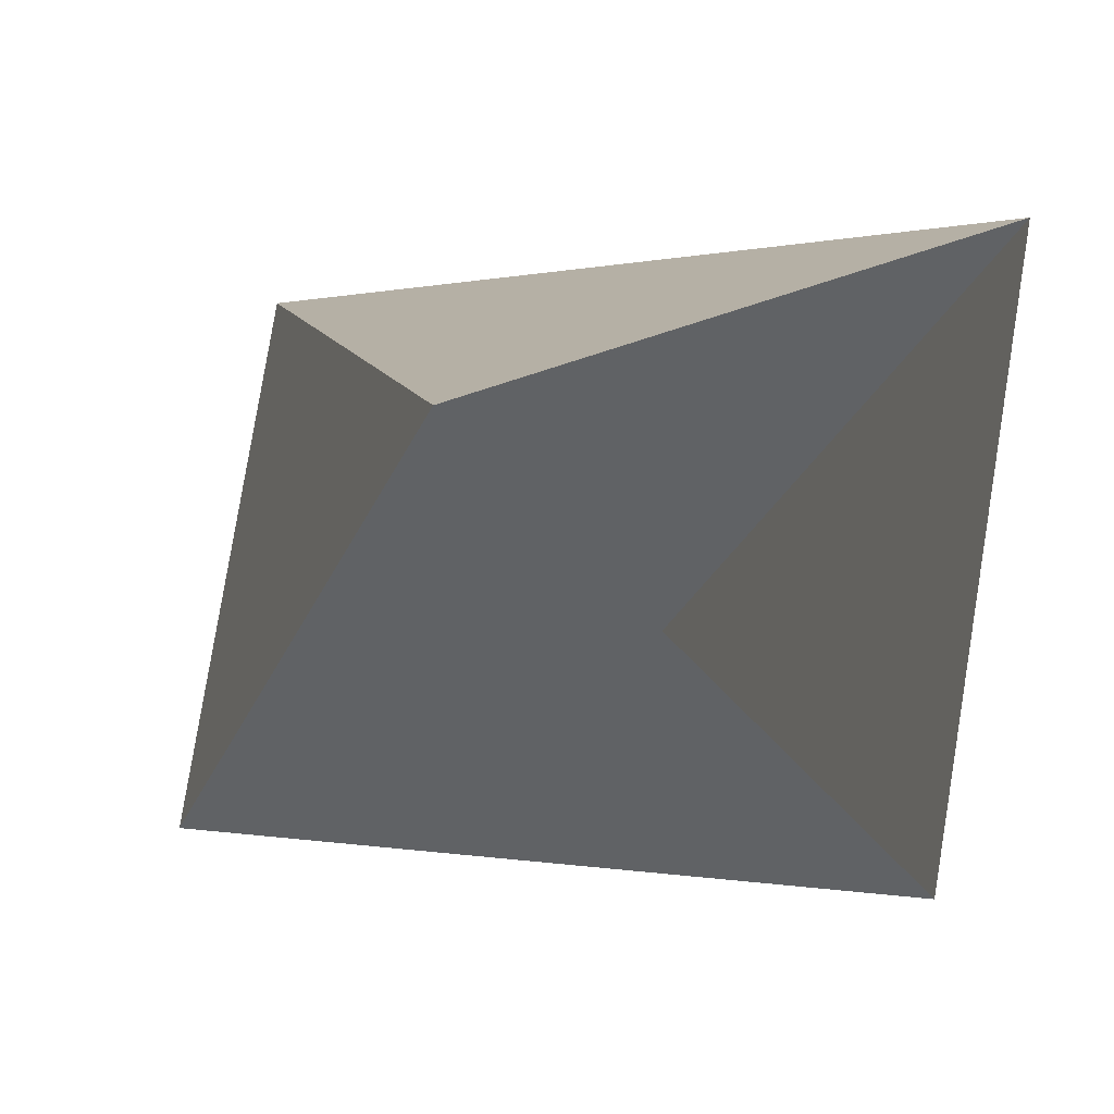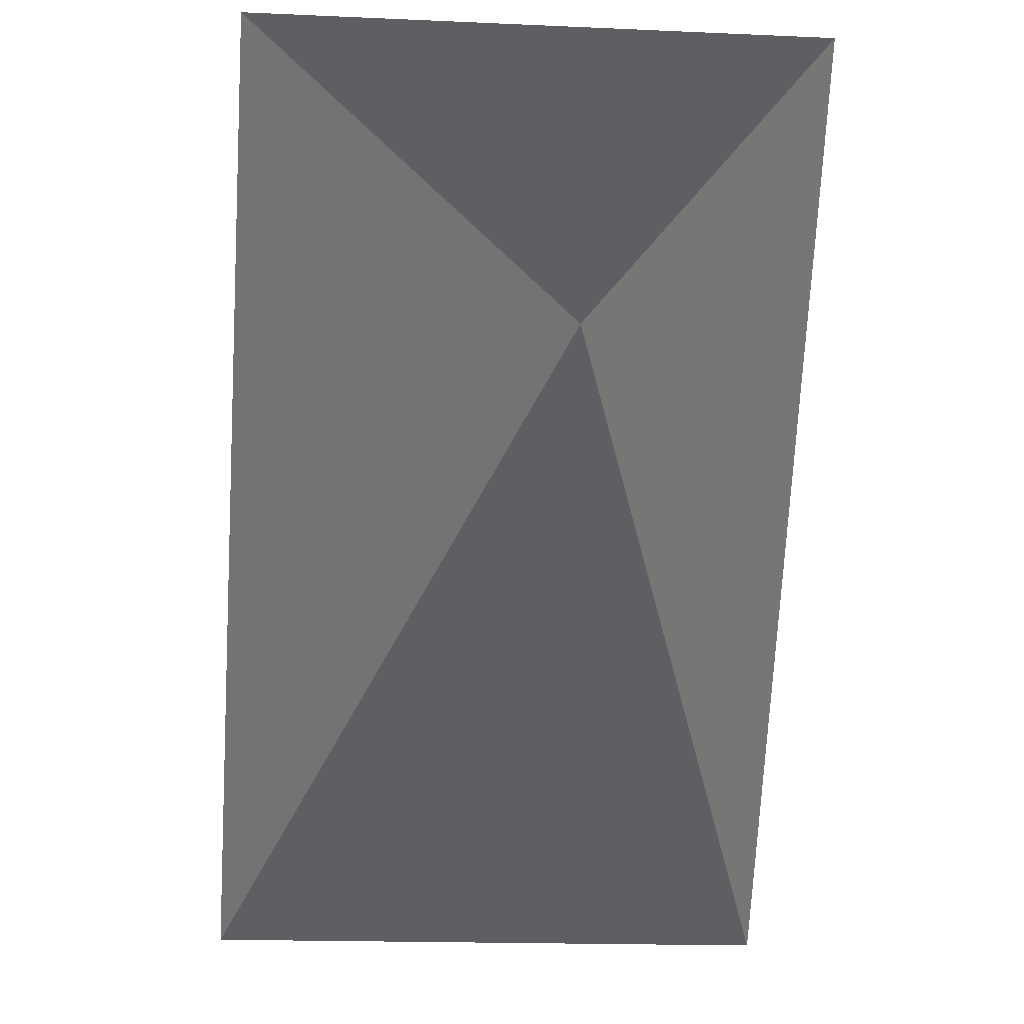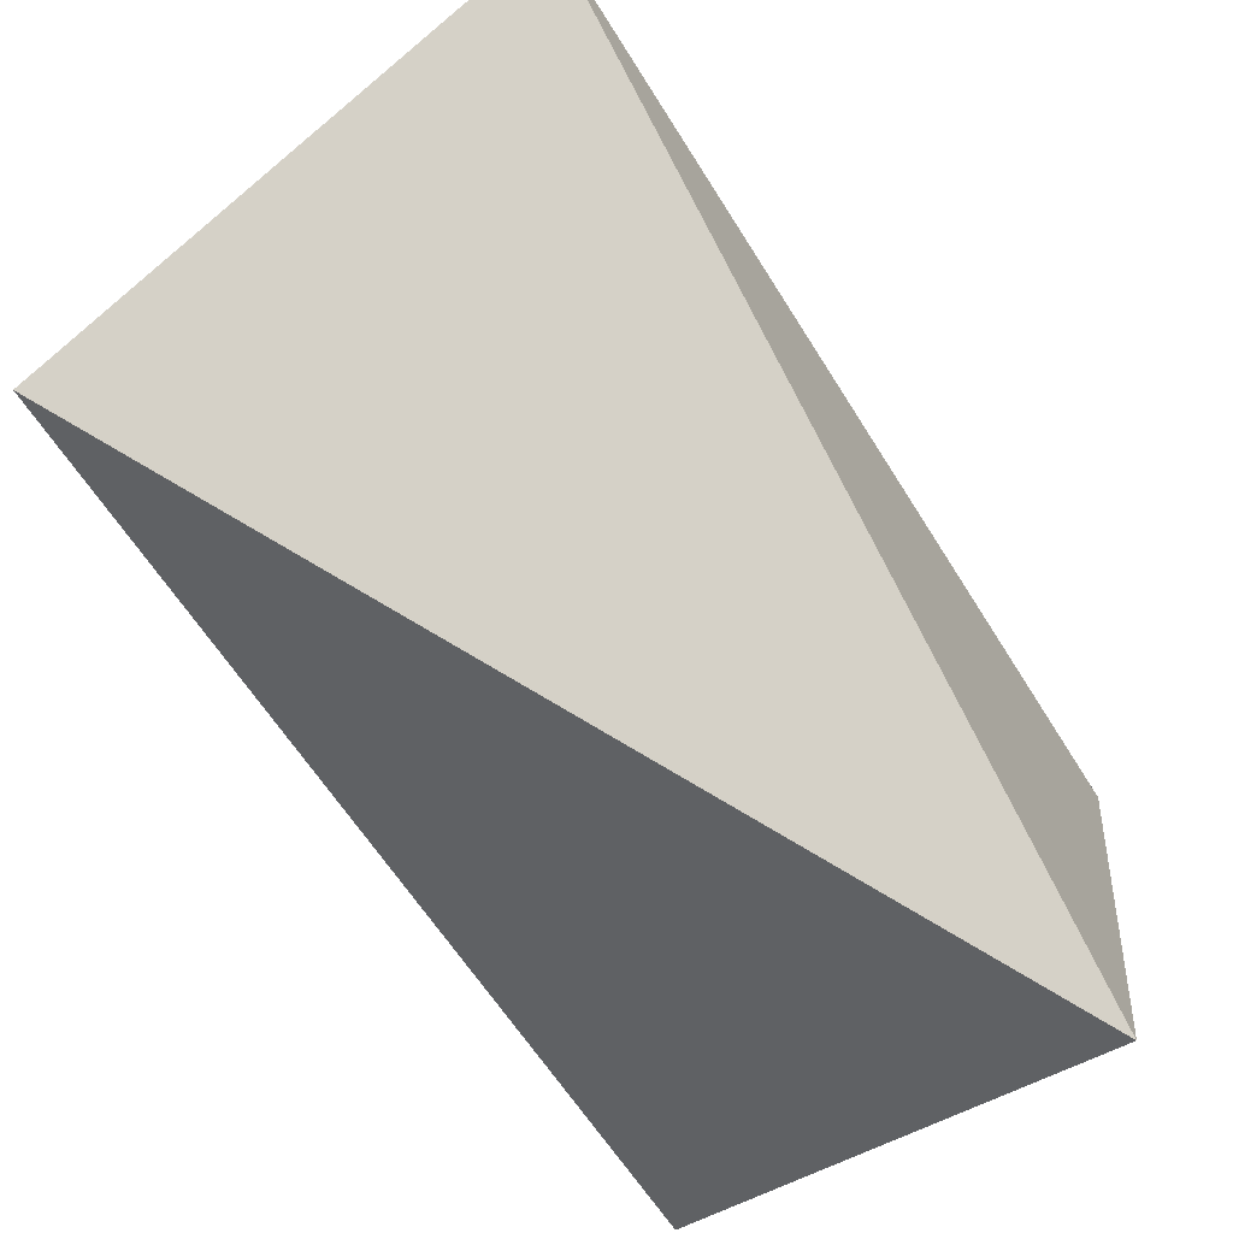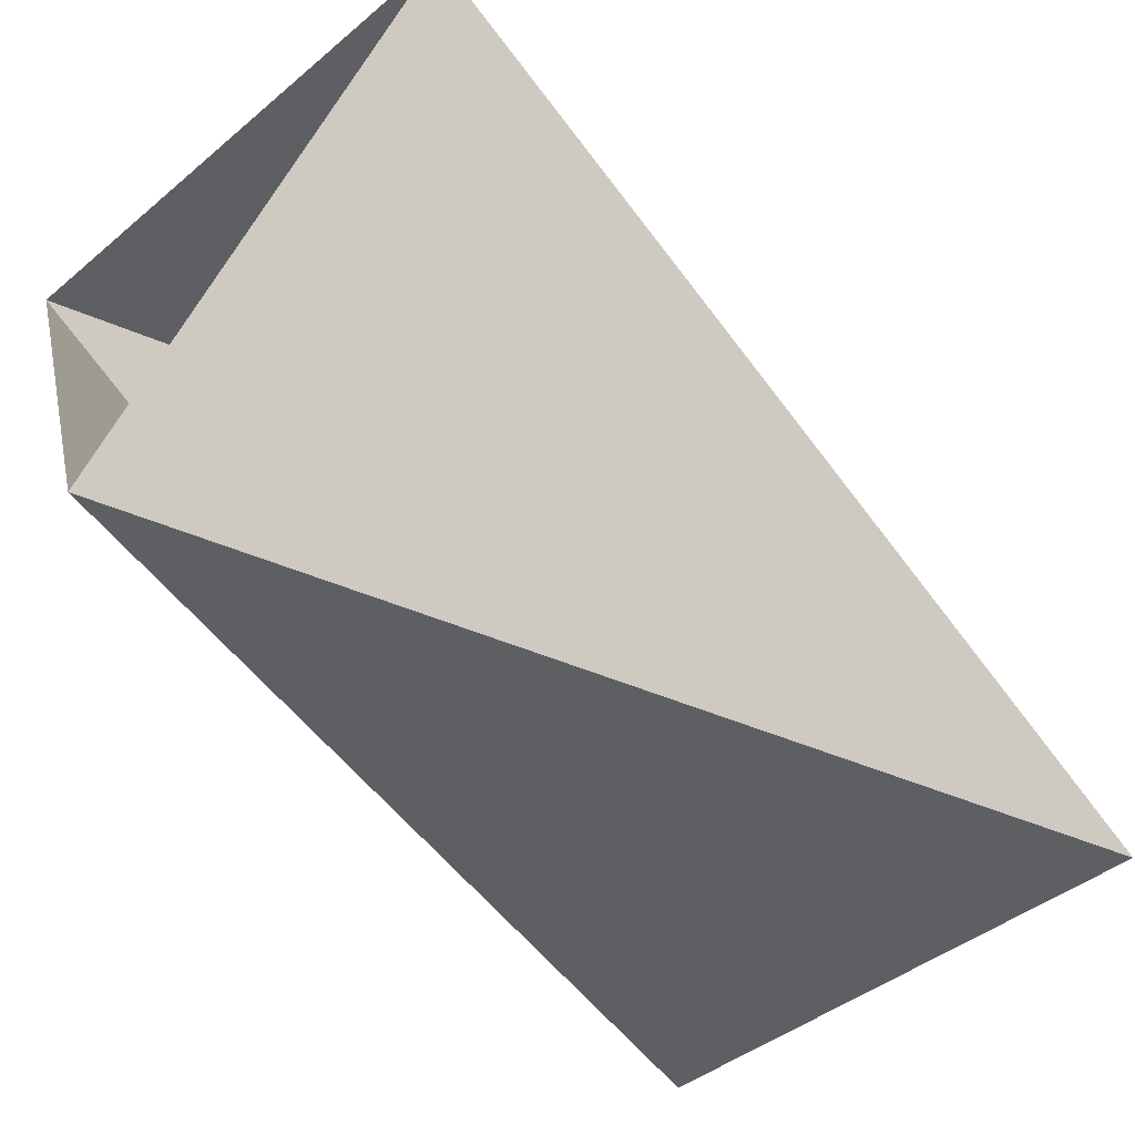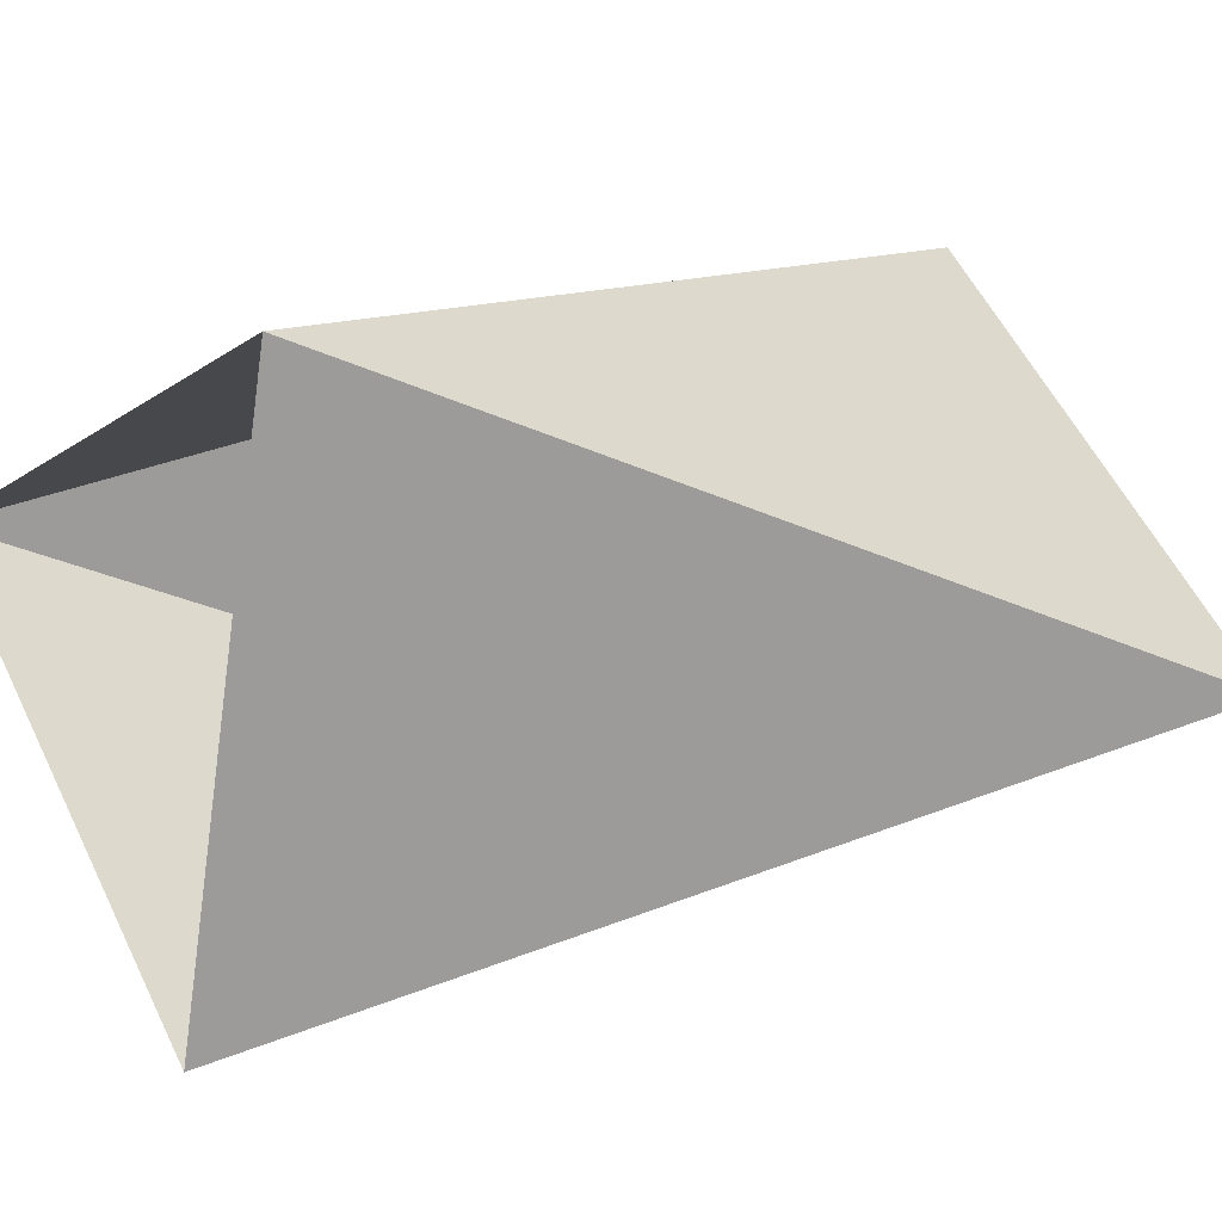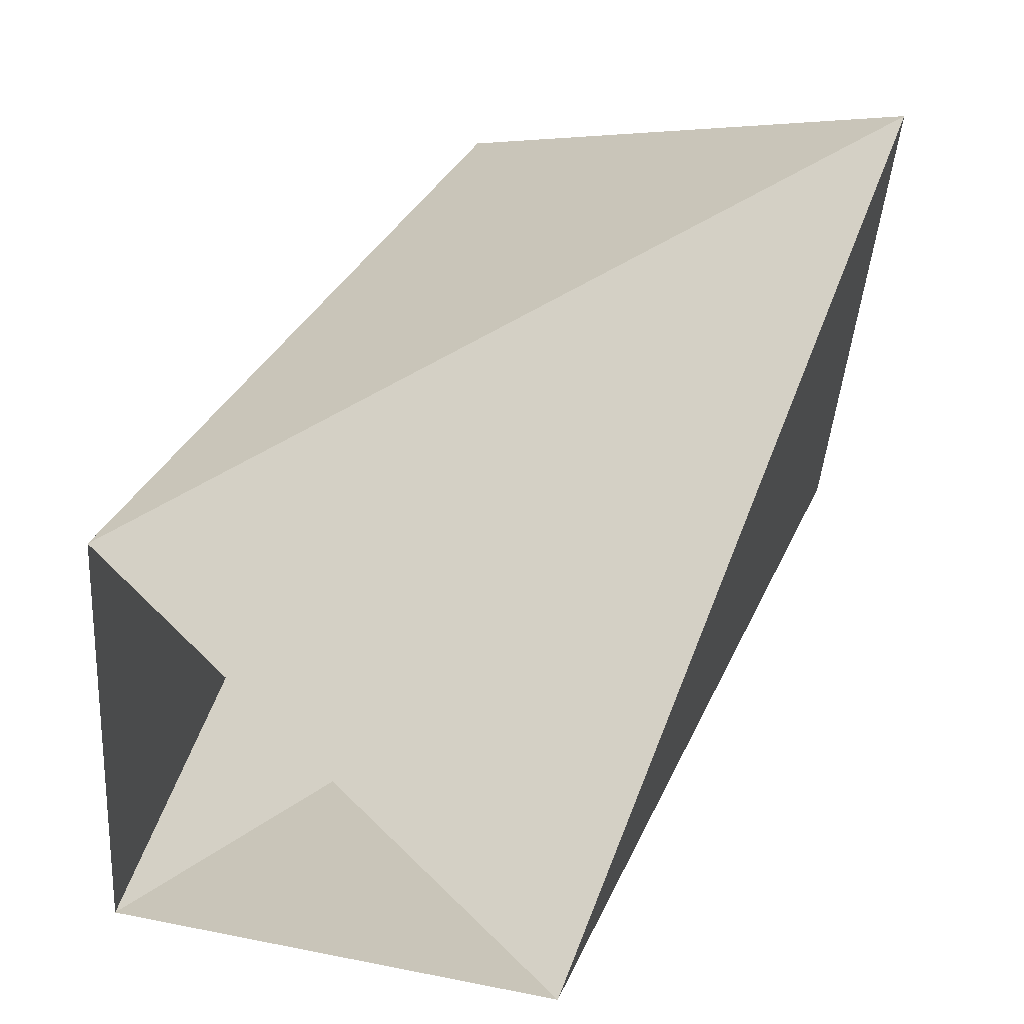
<metadata>
{"format":"obj","ext":"obj","renderer":"f3d","projection":"perspective","resolution":1024,"background":"white","views":[{"elev":34.2,"azim":13.2,"up":"+Y"},{"elev":-15.6,"azim":129.4,"up":"+Z"},{"elev":-29.3,"azim":-172.5,"up":"+Z"},{"elev":66.7,"azim":-105.8,"up":"+Z"},{"elev":-73.9,"azim":-52.7,"up":"+Y"},{"elev":3.5,"azim":-95.7,"up":"+Y"}]}
</metadata>
<code>
o 0010_0100
v 0 1 1
v 1 1 0
v 1 0 1
v -1 0 -1
v 0 -1 -1
v -1 -1 0
f 2 3 5
f 5 4 2
f 2 4 1
f 4 6 1
f 1 6 3
f 6 5 3

</code>
